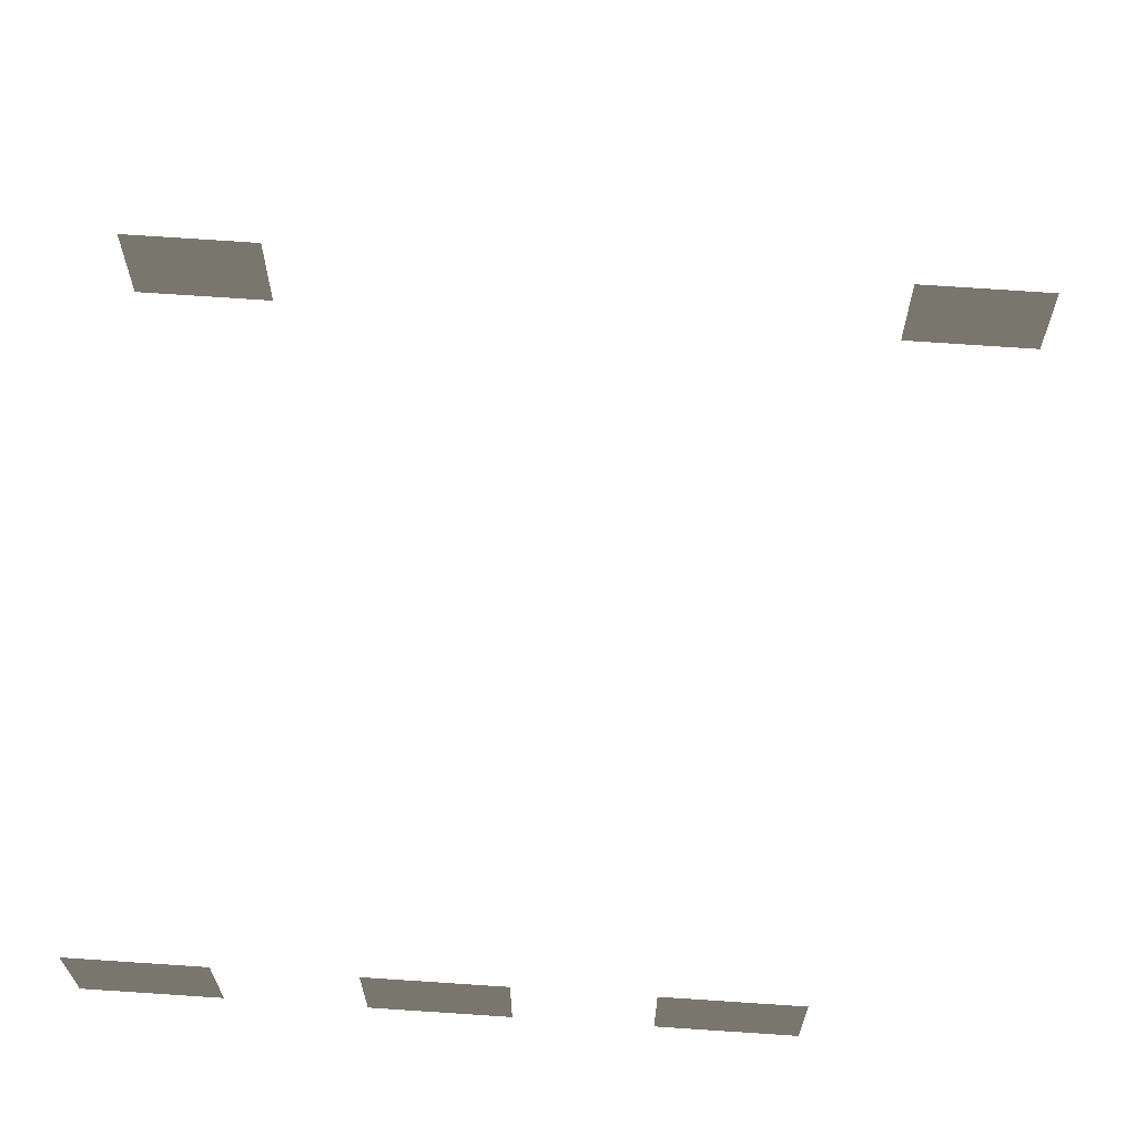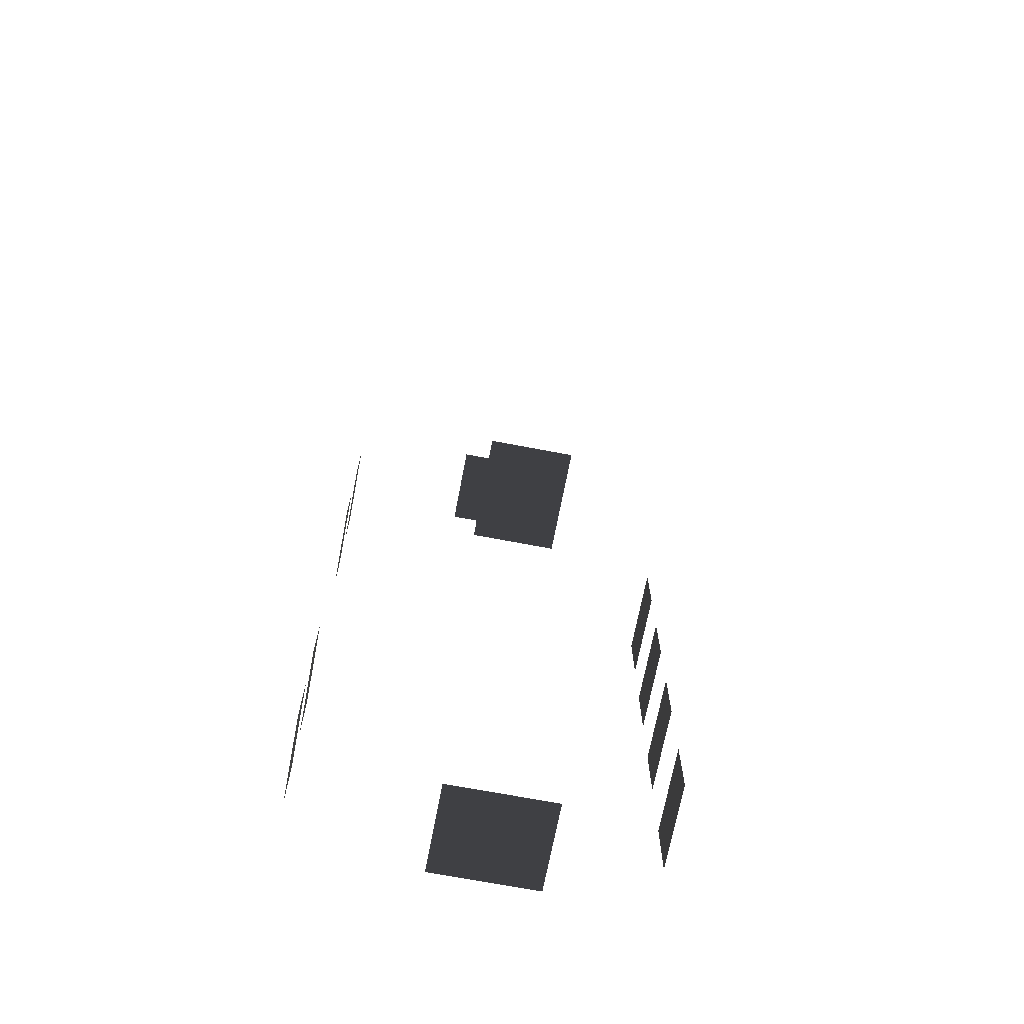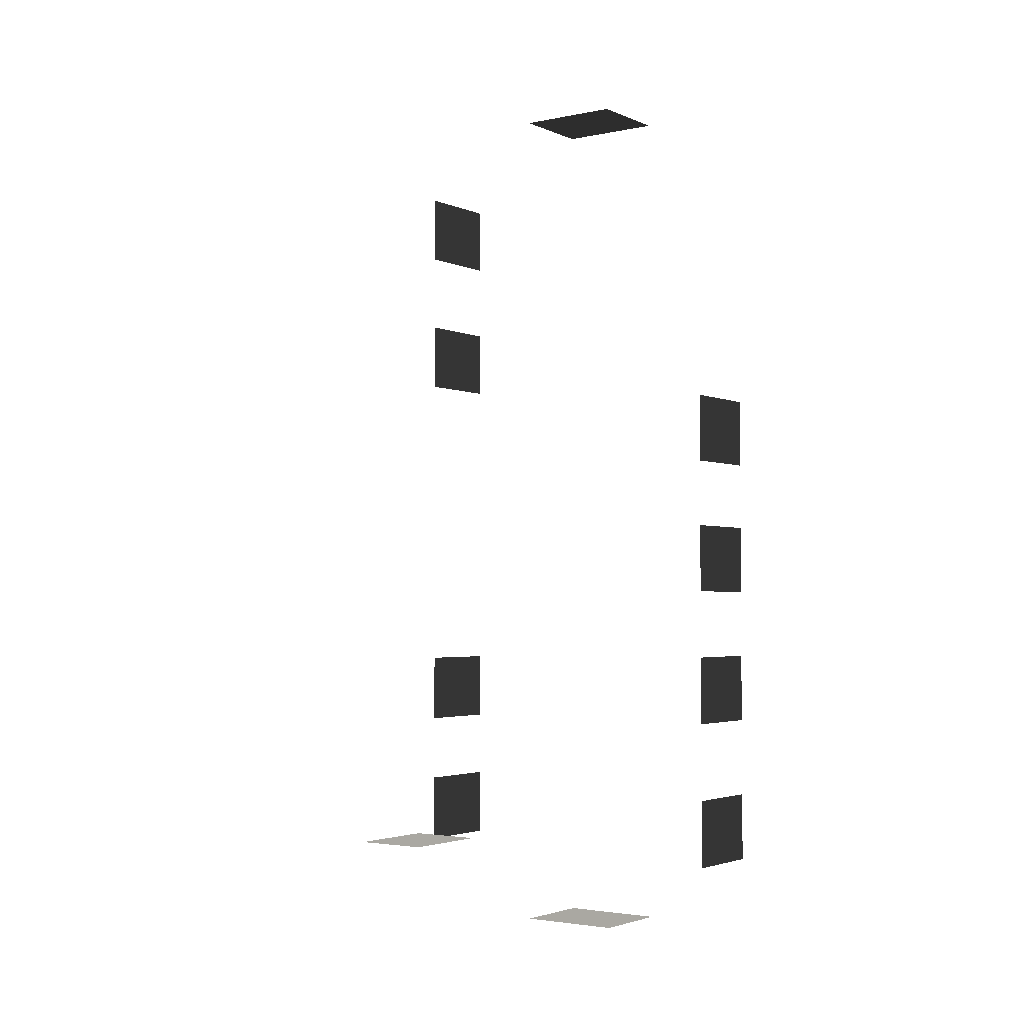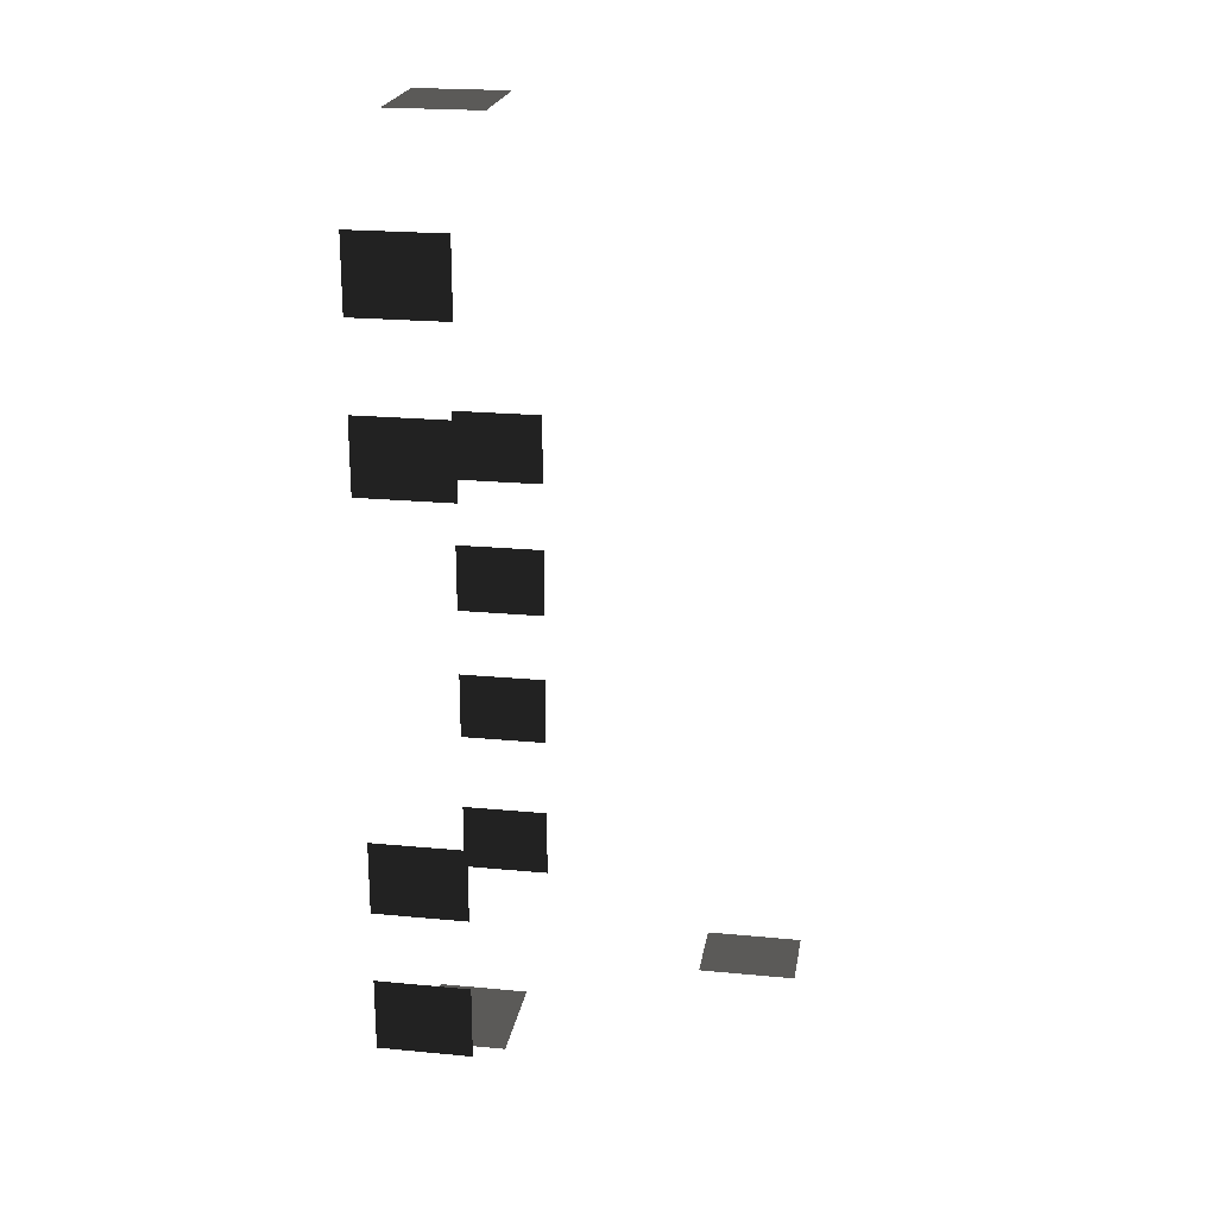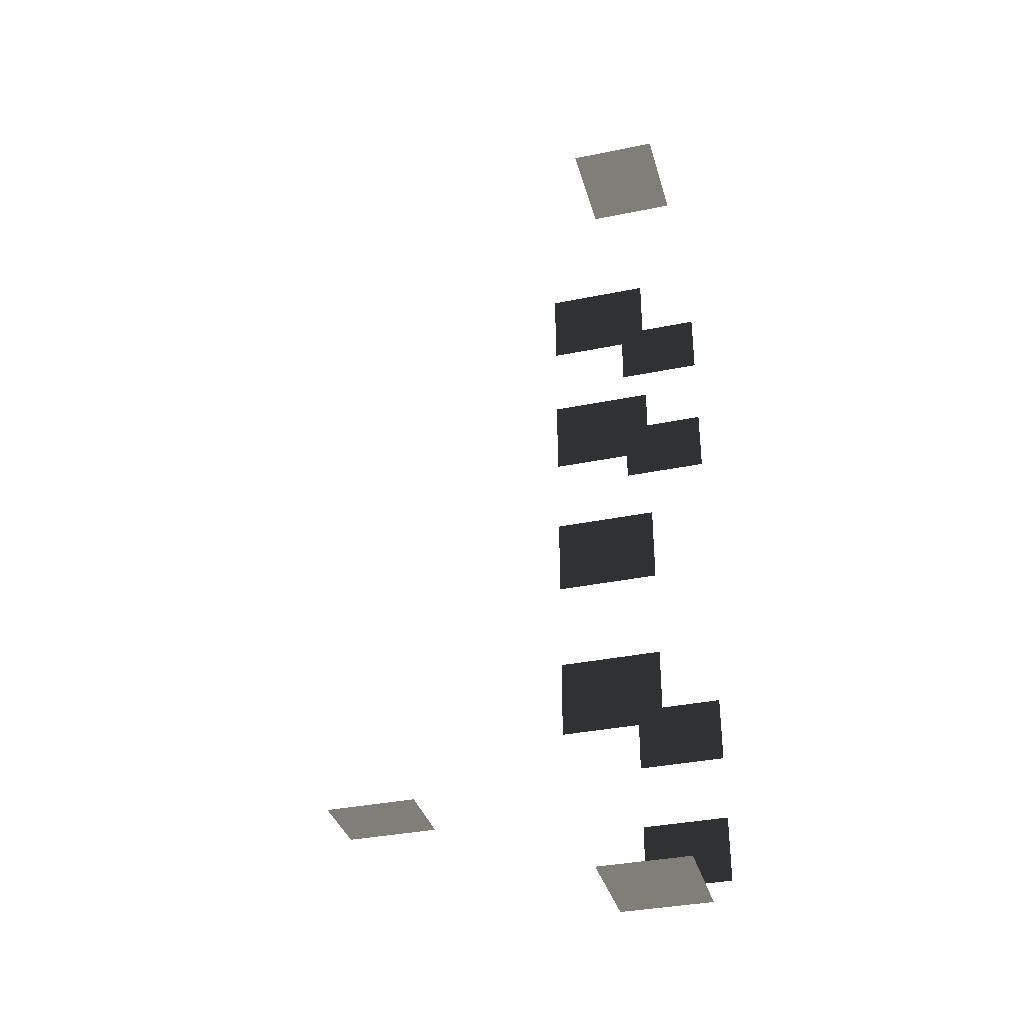
<metadata>
{"format":"obj","ext":"obj","renderer":"f3d","projection":"perspective","resolution":1024,"background":"white","views":[{"elev":75.2,"azim":93.8,"up":"+Z"},{"elev":-69.8,"azim":-10.8,"up":"+Y"},{"elev":-2.9,"azim":35.4,"up":"+Y"},{"elev":22.0,"azim":-80.6,"up":"+Y"},{"elev":-35.2,"azim":105.2,"up":"+Y"}]}
</metadata>
<code>
v -0.957 -5.113 -0.001043
v -0.957 -5.113 -1.482
v -0.957 -6.279 -1.482
v -0.957 -6.279 -0.001043
v -0.957 -2.608 -0.001043
v -0.957 -2.608 -1.482
v -0.957 -3.774 -1.482
v -0.957 -3.774 -0.001043
v -0.957 -0.2791 -0.001043
v -0.957 -0.2791 -1.482
v -0.957 -1.445 -1.482
v -0.957 -1.445 -0.001043
v -0.957 2.029 -0.001043
v -0.957 2.029 -1.482
v -0.957 0.8632 -1.482
v -0.957 0.8632 -0.001043
v -6.871 5.079 -0.001043
v -6.871 5.079 -1.482
v -6.871 6.246 -1.482
v -6.871 6.246 -0.001042
v -6.871 2.575 -0.001043
v -6.871 2.575 -1.482
v -6.871 3.741 -1.482
v -6.871 3.741 -0.001043
v -6.871 -3.872 -0.001043
v -6.871 -3.872 -1.482
v -6.871 -2.706 -1.482
v -6.871 -2.706 -0.001043
v -6.871 -6.181 -0.001043
v -6.871 -6.181 -1.482
v -6.871 -5.014 -1.482
v -6.871 -5.014 -0.001043
v -4.046 -7.499 -0.001043
v -4.046 -7.499 -1.482
v -4.629 -7.499 -1.482
v -4.629 -7.499 -0.001043
v -3.463 -7.499 -0.001043
v -3.463 -7.499 -1.482
v -2.88 -7.499 -0.001043
v -2.88 -7.499 -1.482
v -3.463 -7.499 -1.482
v -3.463 -7.499 -0.001043
v -3.463 7.447 -0.001043
v -3.463 7.447 -1.482
v -2.88 7.447 -1.482
v -2.88 7.447 -0.001043
v -4.046 7.447 -0.001043
v -4.046 7.447 -1.482
v -4.629 7.447 -0.001043
v -4.629 7.447 -1.482
v -4.046 7.447 -1.482
v -4.046 7.447 -0.001043
v -3.618 -5.627 4.613
v -3.618 -5.627 3.132
v -4.784 -5.627 3.132
v -4.784 -5.627 4.613
g Building_small_t1.117_31700_100
f 1 3 2
f 1 4 3
f 5 7 6
f 5 8 7
f 9 11 10
f 9 12 11
f 13 15 14
f 13 16 15
f 17 19 18
f 17 20 19
f 21 23 22
f 21 24 23
f 25 27 26
f 25 28 27
f 29 31 30
f 29 32 31
f 33 35 34
f 33 36 35
f 37 33 34
f 37 34 38
f 39 41 40
f 39 42 41
f 43 45 44
f 43 46 45
f 47 43 44
f 47 44 48
f 49 51 50
f 49 52 51
f 53 55 54
f 53 56 55

</code>
